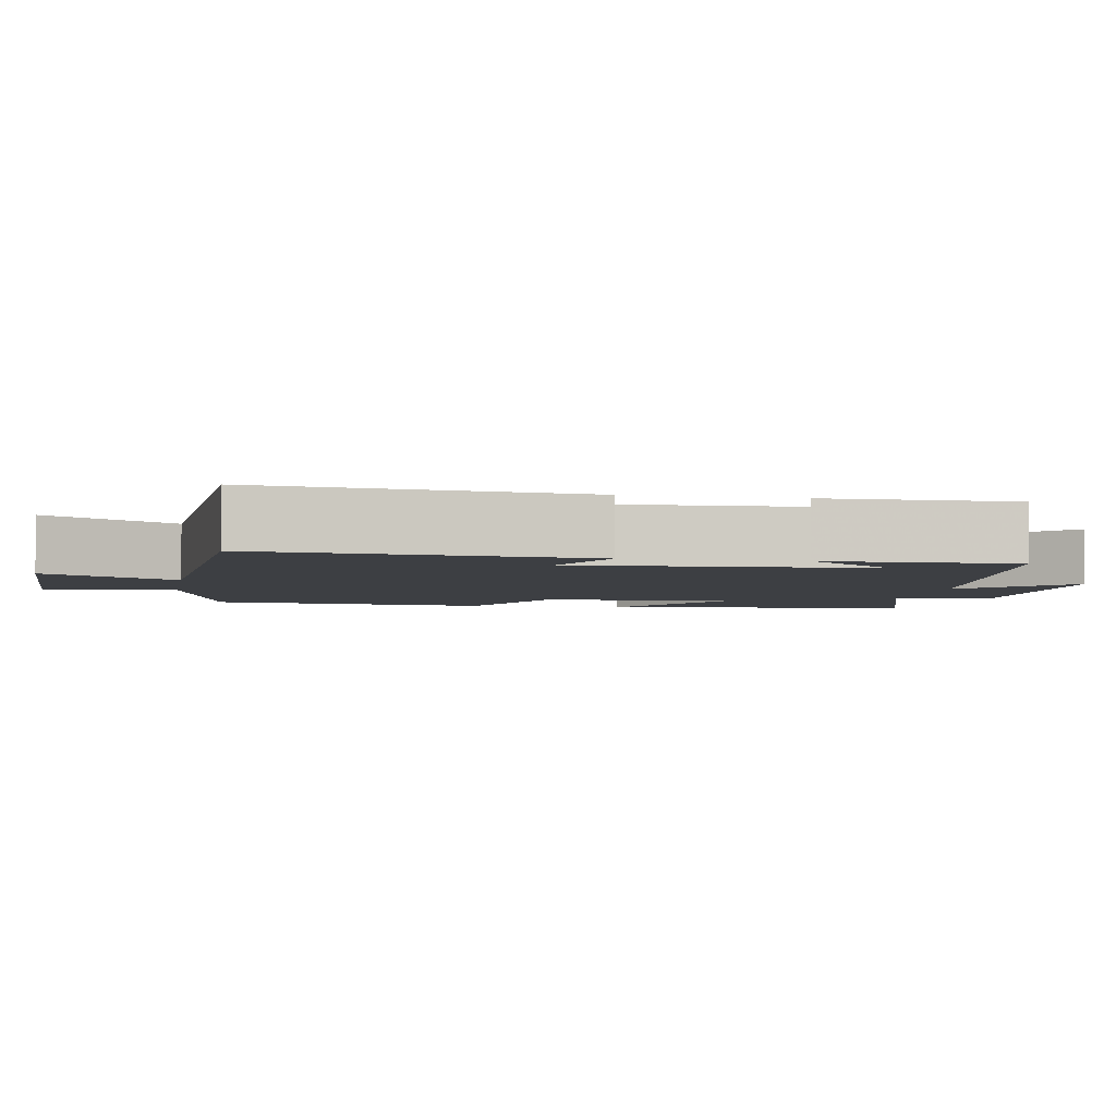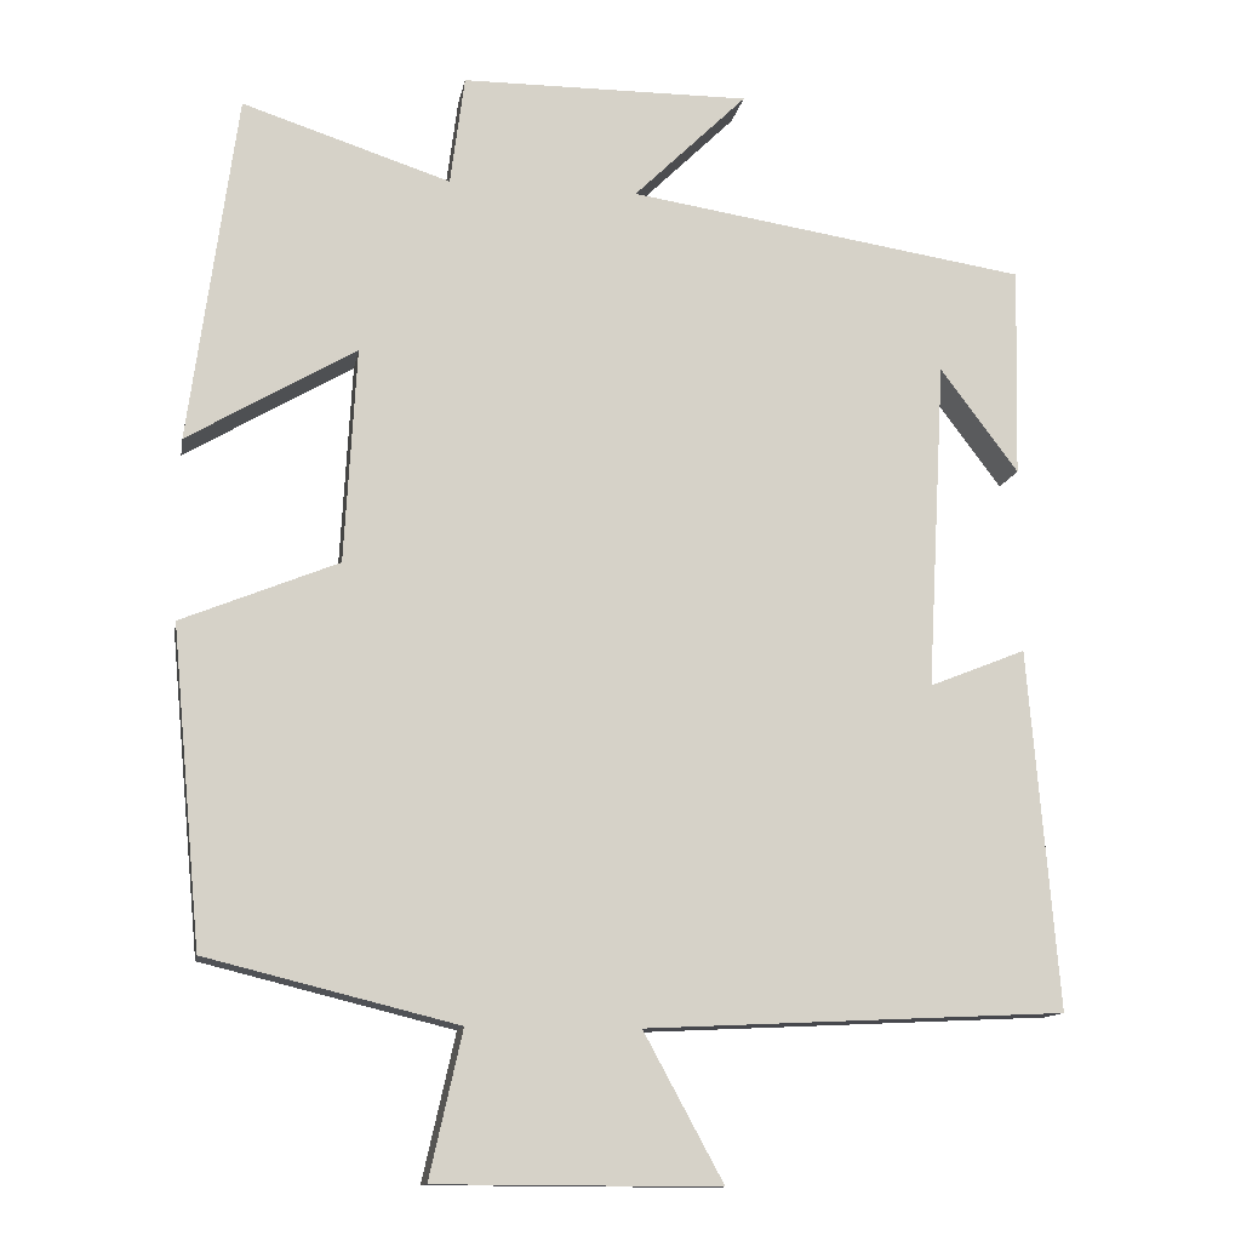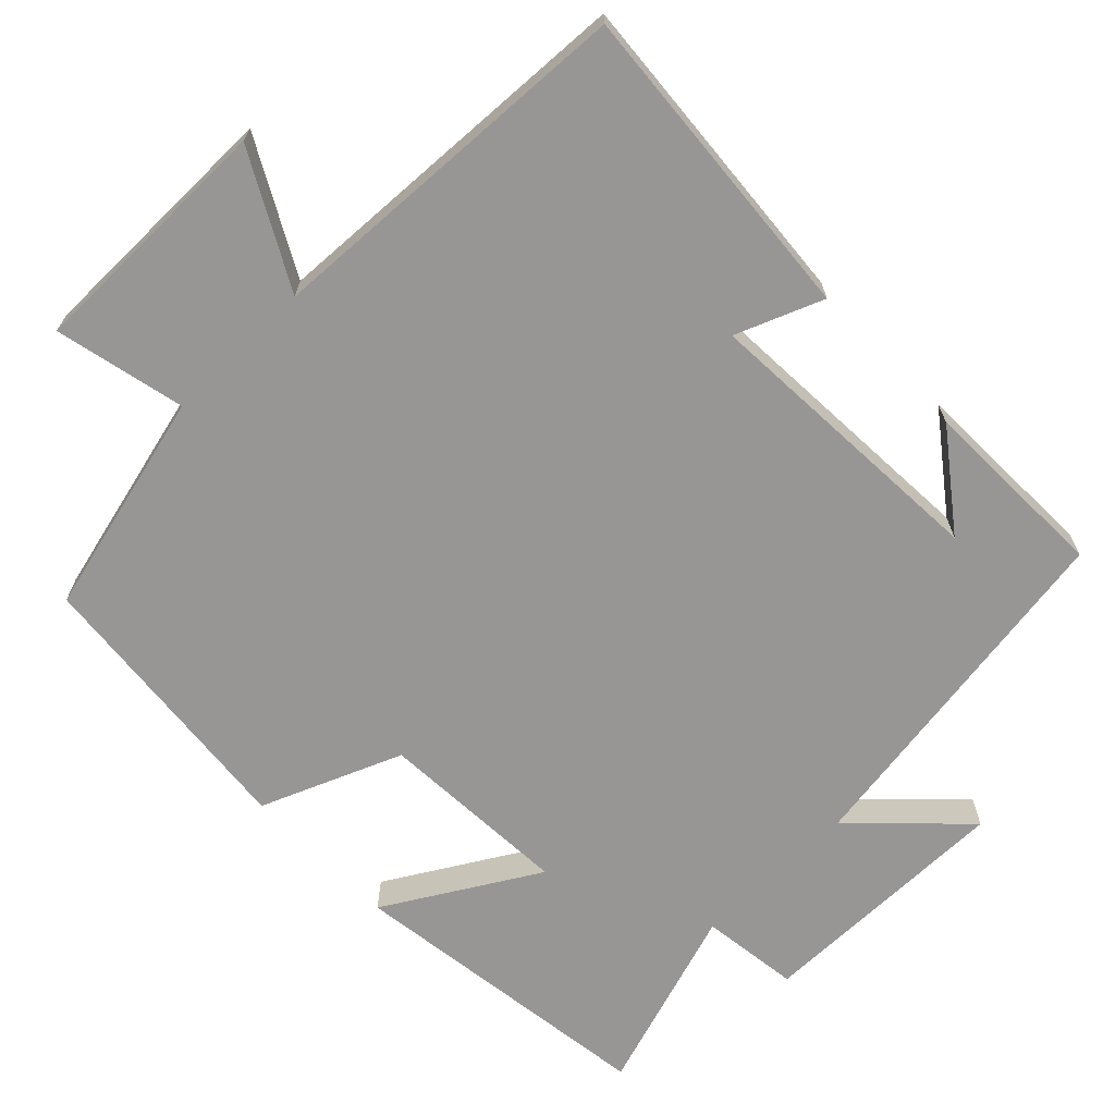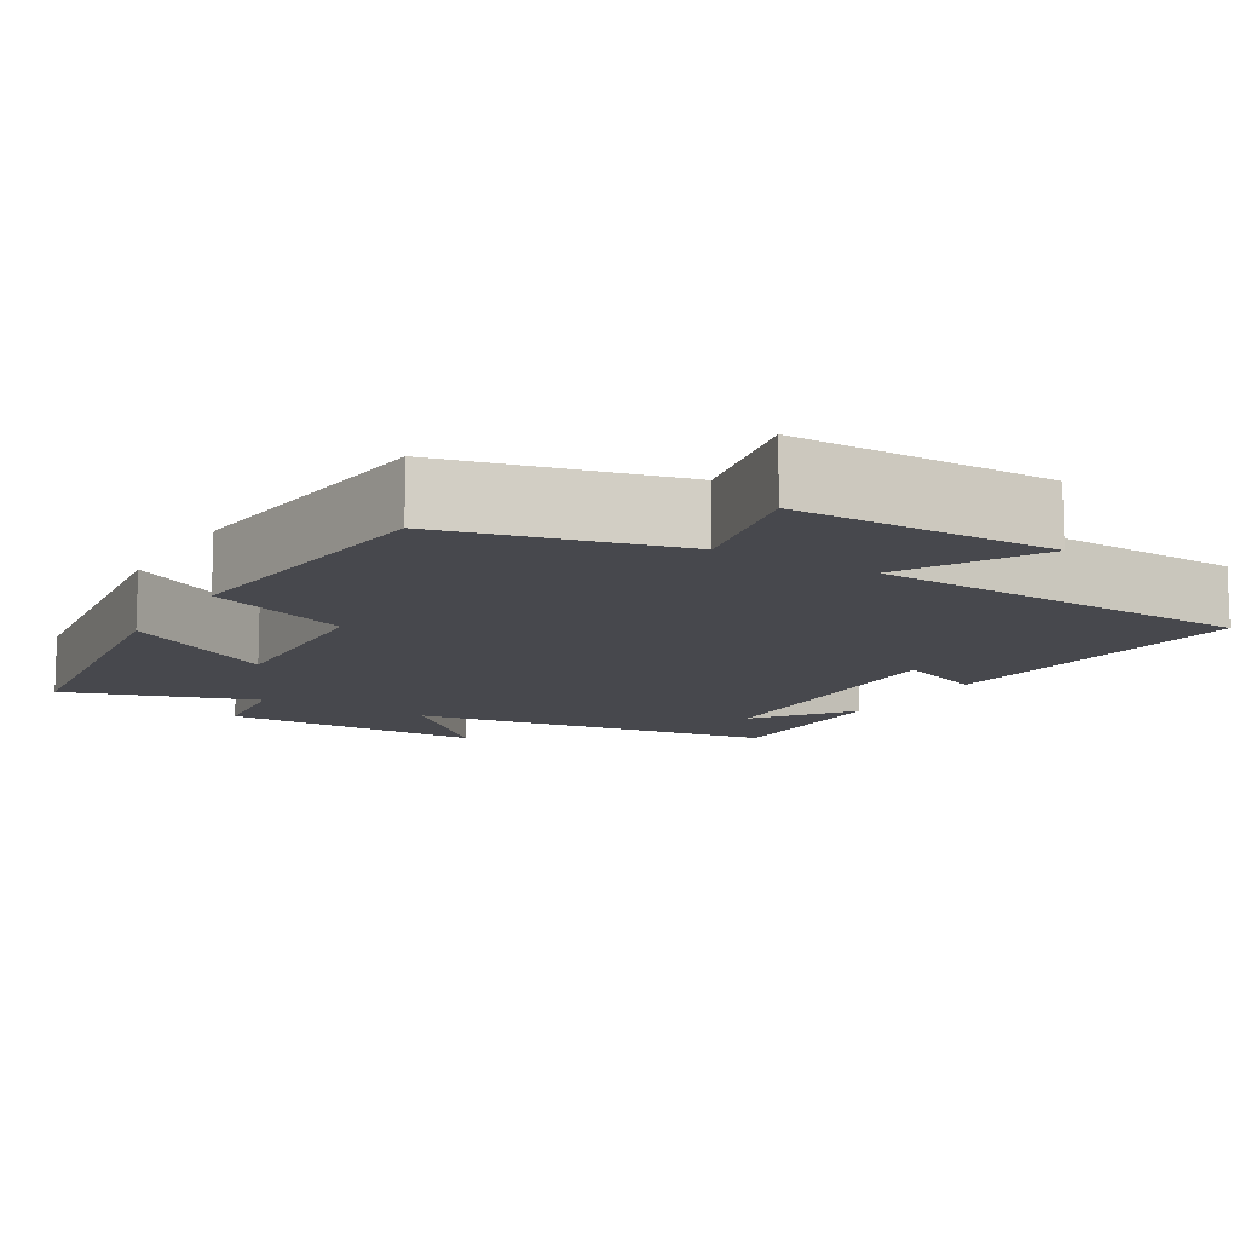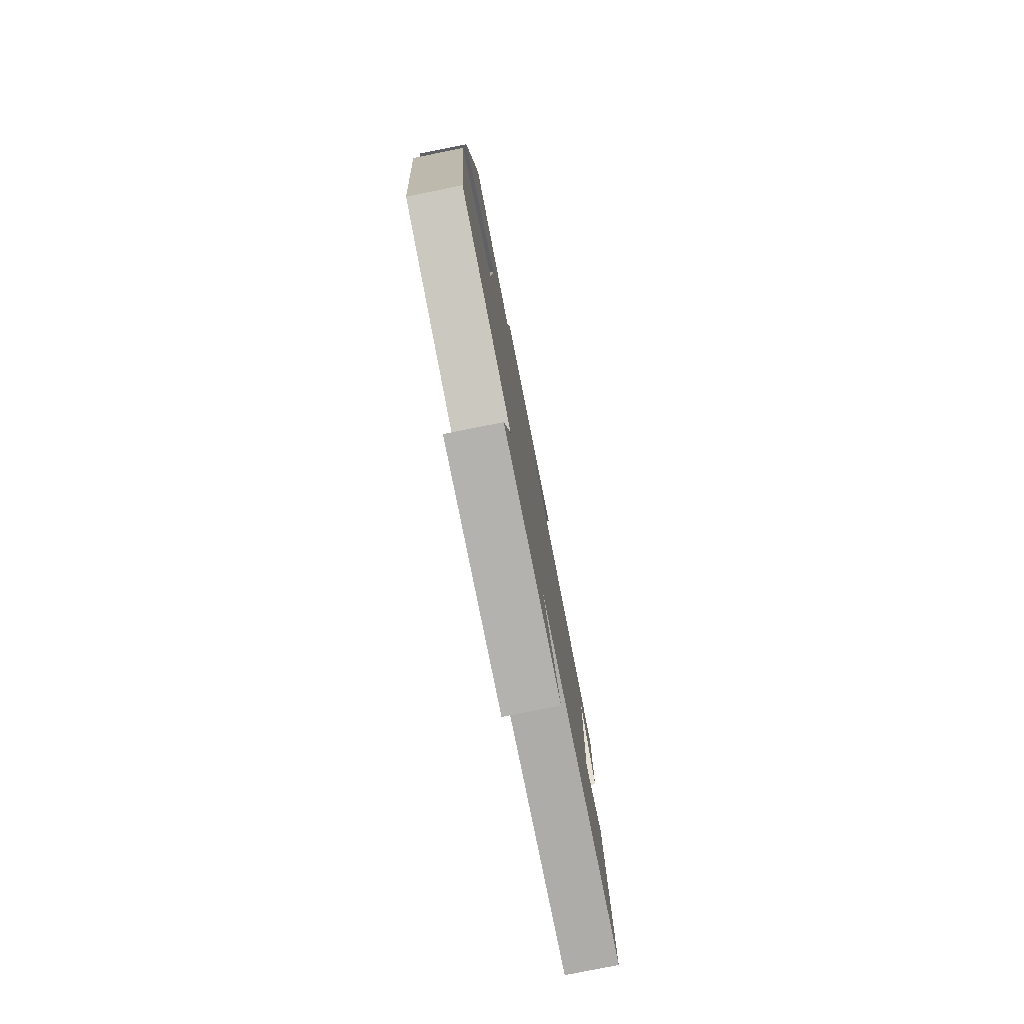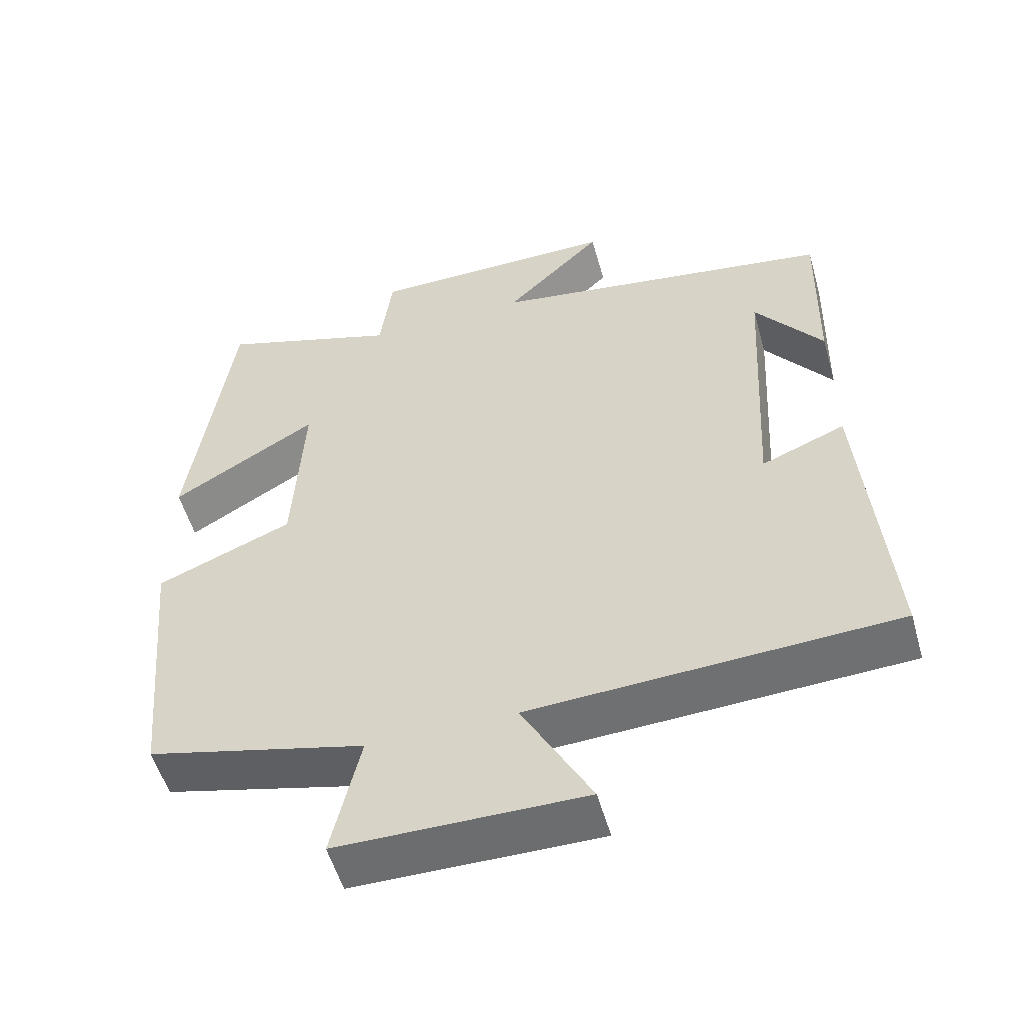
<metadata>
{"format":"obj","ext":"obj","renderer":"f3d","projection":"perspective","resolution":1024,"background":"white","views":[{"elev":-4.1,"azim":-100.5,"up":"+Y"},{"elev":-12.5,"azim":169.9,"up":"+Z"},{"elev":-68.0,"azim":-135.9,"up":"+Y"},{"elev":-11.7,"azim":148.9,"up":"+Y"},{"elev":-79.4,"azim":101.3,"up":"+Z"},{"elev":-54.0,"azim":-164.2,"up":"+Z"}]}
</metadata>
<code>
v 0.464 0.07 -0.426
v 0.166 0.07 -0.5
v 0.205 0.07 -0.673
v -0.131 0.07 -0.675
v -0.036 0.07 -0.5
v -0.535 0.07 -0.476
v -0.5 0.07 -0.047
v -0.385 0.07 -0.093
v -0.407 0.07 0.299
v -0.5 0.07 0.175
v -0.506 0.07 0.427
v -0.03 0.07 0.5
v -0.165 0.07 0.633
v 0.179 0.07 0.631
v 0.196 0.07 0.5
v 0.444 0.07 0.581
v 0.5 0.07 0.165
v 0.3 0.07 0.283
v 0.314 0.07 0.027
v 0.5 0.07 -0.049
v 0.464 0 -0.426
v 0.166 0 -0.5
v 0.205 0 -0.673
v -0.131 0 -0.675
v -0.036 0 -0.5
v -0.535 0 -0.476
v -0.5 0 -0.047
v -0.385 0 -0.093
v -0.407 0 0.299
v -0.5 0 0.175
v -0.506 0 0.427
v -0.03 0 0.5
v -0.165 0 0.633
v 0.179 0 0.631
v 0.196 0 0.5
v 0.444 0 0.581
v 0.5 0 0.165
v 0.3 0 0.283
v 0.314 0 0.027
v 0.5 0 -0.049
f 19 20 1 2
f 18 19 2
f 15 16 17 18
f 15 18 2
f 12 13 14 15
f 12 15 2
f 9 10 11
f 9 11 12
f 8 9 12 2
f 7 8 2
f 6 7 2
f 5 6 2
f 2 3 4 5
f 22 21 40 39
f 22 39 38
f 38 37 36 35
f 22 38 35
f 35 34 33 32
f 22 35 32
f 31 30 29
f 32 31 29
f 22 32 29 28
f 22 28 27
f 22 27 26
f 22 26 25
f 25 24 23 22
f 1 21 22 2
f 2 22 23 3
f 3 23 24 4
f 4 24 25 5
f 5 25 26 6
f 6 26 27 7
f 7 27 28 8
f 8 28 29 9
f 9 29 30 10
f 10 30 31 11
f 11 31 32 12
f 12 32 33 13
f 13 33 34 14
f 14 34 35 15
f 15 35 36 16
f 16 36 37 17
f 17 37 38 18
f 18 38 39 19
f 19 39 40 20
f 20 40 21 1

</code>
